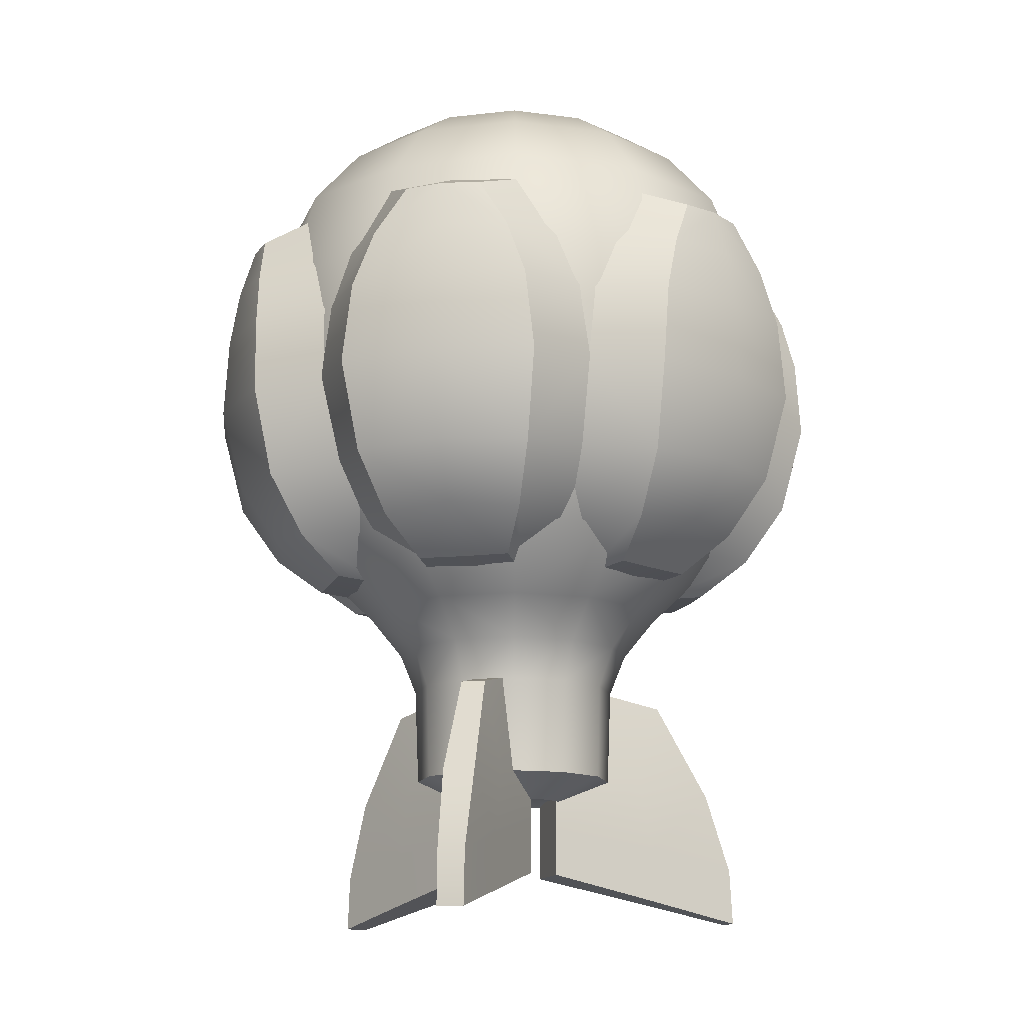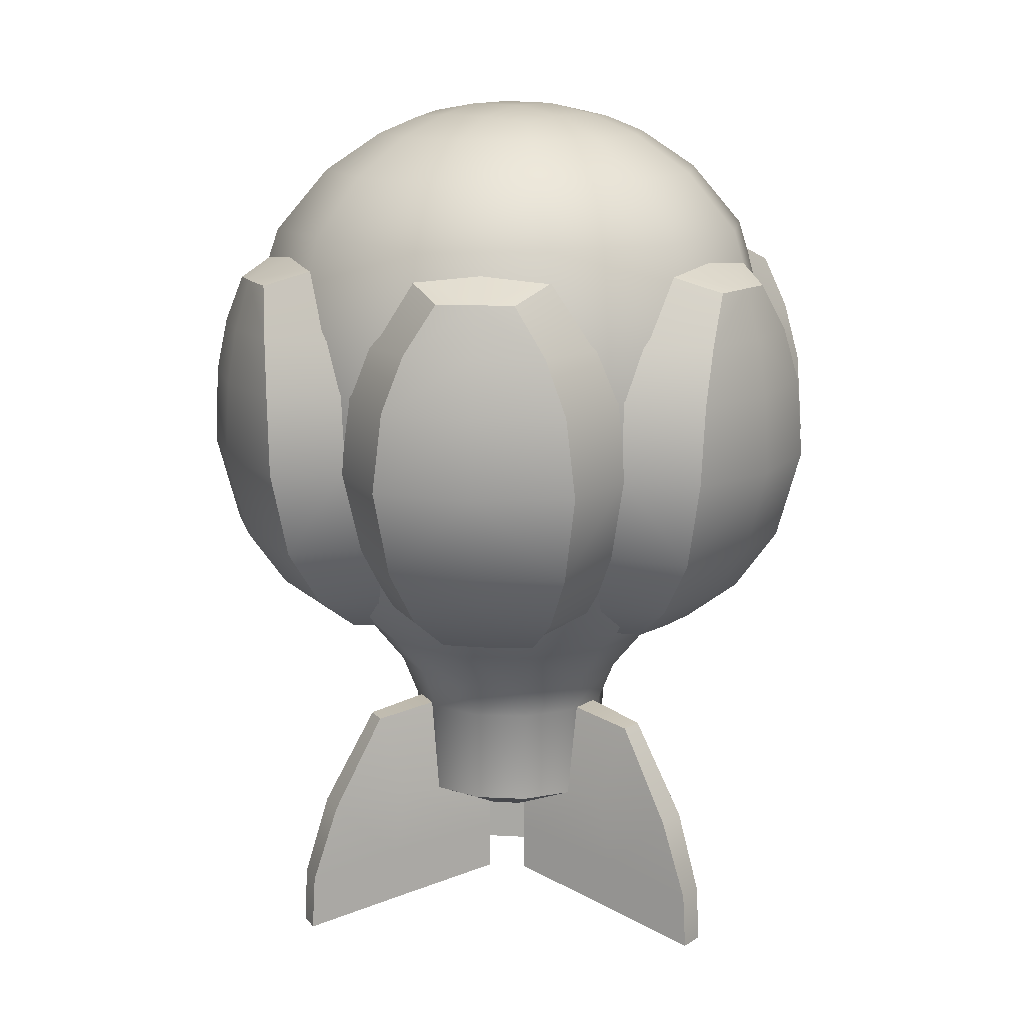
<metadata>
{"format":"obj","ext":"obj","renderer":"f3d","projection":"perspective","resolution":1024,"background":"white","views":[{"elev":-13.8,"azim":-46.0,"up":"+Z"},{"elev":13.6,"azim":127.0,"up":"+Z"}]}
</metadata>
<code>
v  -0.1063 0.1062 -0.5838
v  -0.1463 0.0392 -0.5838
v  -0.1514 0.0406 -0.4402
v  -0.1104 0.1103 -0.44
v  -0.1475 -0.0395 -0.5838
v  -0.1528 -0.0409 -0.4407
v  -0.1087 -0.1087 -0.5838
v  -0.1123 -0.1123 -0.4408
v  -0.0399 -0.1491 -0.5838
v  -0.0413 -0.1542 -0.4411
v  0.0399 -0.1491 -0.5838
v  0.041 -0.1529 -0.4407
v  0.1086 -0.1087 -0.5838
v  0.1124 -0.1125 -0.4409
v  0.1474 -0.0395 -0.5838
v  0.1524 -0.0408 -0.4405
v  0.1461 0.0392 -0.5838
v  0.1515 0.0406 -0.4403
v  0.1062 0.1062 -0.5838
v  0.1101 0.1101 -0.4399
v  0.0387 0.1445 -0.5838
v  0.0402 0.1501 -0.4399
v  -0.0387 0.1446 -0.5838
v  -0.0402 0.1498 -0.4398
v  -0.1749 0.0468 -0.3803
v  -0.1276 0.1275 -0.3799
v  -0.1758 -0.0472 -0.3807
v  -0.1291 -0.1292 -0.3811
v  -0.0474 -0.1769 -0.3813
v  0.0472 -0.1763 -0.3811
v  0.1291 -0.1292 -0.3811
v  0.1756 -0.0471 -0.3807
v  0.1748 0.0468 -0.3802
v  0.1275 0.1274 -0.3799
v  0.0466 0.1737 -0.3797
v  -0.0466 0.1737 -0.3797
v  -0.1621 0.162 -0.3197
v  -0.222 0.0595 -0.3204
v  -0.322 0.0863 -0.2258
v  -0.2344 0.2343 -0.2245
v  -0.2226 -0.0596 -0.3208
v  -0.3216 -0.0862 -0.2256
v  -0.1634 -0.1634 -0.3214
v  -0.2368 -0.2368 -0.2269
v  -0.0599 -0.2234 -0.3216
v  -0.0864 -0.3226 -0.2263
v  0.0599 -0.2236 -0.3217
v  0.0868 -0.3238 -0.2272
v  0.1633 -0.1633 -0.3213
v  0.2358 -0.2359 -0.226
v  0.2226 -0.0597 -0.3209
v  0.3227 -0.0865 -0.2264
v  0.2218 0.0594 -0.3202
v  0.3207 0.0859 -0.2249
v  0.1621 0.1621 -0.3199
v  0.2352 0.2352 -0.2254
v  0.0592 0.2209 -0.3194
v  0.0857 0.3197 -0.2241
v  -0.0593 0.2211 -0.3196
v  -0.086 0.3209 -0.2251
v  -0.4184 0.1121 0.0014
v  -0.3085 0.3084 0.0009
v  -0.4177 -0.1119 0.0016
v  -0.3079 -0.3079 0.001
v  -0.1123 -0.4192 0.0013
v  0.1129 -0.4212 0.0009
v  0.3064 -0.3065 0.0014
v  0.4195 -0.1124 0.0012
v  0.4163 0.1115 0.0018
v  0.3055 0.3055 0.0016
v  0.113 0.4218 0.0008
v  -0.1117 0.4168 0.0017
v  -0.4008 0.1074 0.1949
v  -0.2947 0.2946 0.1954
v  -0.4046 -0.1084 0.1962
v  -0.295 -0.295 0.1956
v  -0.1088 -0.4061 0.1966
v  0.1081 -0.4035 0.1958
v  0.2968 -0.2969 0.1965
v  0.4019 -0.1077 0.1952
v  0.4033 0.1081 0.1957
v  0.2927 0.2927 0.1946
v  0.1077 0.4018 0.1952
v  -0.107 0.3993 0.1944
v  -0.3574 0.0958 0.3402
v  -0.2636 0.2635 0.335
v  -0.3604 -0.0966 0.3343
v  -0.2619 -0.2618 0.3398
v  -0.0966 -0.3607 0.3338
v  0.0959 -0.3578 0.3396
v  0.2639 -0.264 0.334
v  0.3576 -0.0957 0.34
v  0.3601 0.0965 0.3347
v  0.2616 0.2617 0.3404
v  0.0964 0.3598 0.3352
v  -0.0957 0.3573 0.3406
v  -0.2849 0.0764 0.4264
v  -0.2085 0.2084 0.4262
v  -0.2848 -0.0763 0.4262
v  -0.2086 -0.2086 0.4264
v  -0.0763 -0.2848 0.4261
v  0.0764 -0.285 0.4264
v  0.2084 -0.2085 0.4262
v  0.285 -0.0763 0.4264
v  0.2847 0.0763 0.4262
v  0.2086 0.2086 0.4265
v  0.0763 0.2847 0.4262
v  -0.0763 0.2849 0.4265
v  -0.2028 0.0543 0.4829
v  -0.1484 0.1483 0.4827
v  -0.2026 -0.0543 0.4827
v  -0.1485 -0.1485 0.4829
v  -0.0542 -0.2026 0.4827
v  0.0543 -0.2028 0.4829
v  0.1483 -0.1484 0.4826
v  0.2028 -0.0543 0.4829
v  0.2026 0.0542 0.4827
v  0.1485 0.1485 0.4829
v  0.0543 0.2026 0.4827
v  -0.0543 0.2028 0.4829
v  -0.122 0.0406 0.5139
v  -0.1083 0.1082 0.5061
v  -0.1219 -0.0405 0.5137
v  -0.1083 -0.1083 0.5063
v  -0.0405 -0.1219 0.5137
v  0.0405 -0.122 0.5139
v  0.1082 -0.1083 0.5061
v  0.122 -0.0405 0.5139
v  0.1219 0.0405 0.5137
v  0.1083 0.1083 0.5063
v  0.0405 0.1219 0.5137
v  -0.0405 0.122 0.5139
v  -0.0432 0.0431 0.5271
v  0.0431 0.0431 0.5272
v  -0.0431 -0.0431 0.5272
v  0.043 -0.0431 0.5271
v  -0.0549 0.0548 -0.6182
v  -0.0758 0.0197 -0.6182
v  -0.0765 -0.0211 -0.6182
v  -0.0564 -0.057 -0.6182
v  -0.0207 -0.0779 -0.6182
v  0.0207 -0.0779 -0.6182
v  0.0566 -0.0567 -0.6182
v  0.0764 -0.0211 -0.6182
v  0.0757 0.0197 -0.6182
v  0.0551 0.0545 -0.6182
v  0.0201 0.0743 -0.6182
v  -0.0201 0.0744 -0.6182
v  0.0005 -0.0007 -0.593
v  0.0324 0.2242 -0.6885
v  0.0321 0.2272 -0.7706
v  0.02 0.3655 -0.8027
v  0.0204 0.3608 -0.7191
v  0.0183 0.2421 -0.4589
v  0.0231 0.1501 -0.4398
v  0.0341 0.2051 -0.5838
v  0.0238 0.3217 -0.6007
v  0.0457 0.0598 -0.6642
v  0.0457 0.0597 -0.7329
v  0.0457 0.0598 -0.5838
v  0.0272 0.0598 -0.4401
v  -0.0238 0.3217 -0.6007
v  -0.0183 0.2421 -0.4589
v  -0.0204 0.3608 -0.7191
v  -0.0457 0.0598 -0.6642
v  -0.0457 0.0597 -0.7329
v  -0.0321 0.2272 -0.7706
v  -0.0272 0.0598 -0.4401
v  -0.0457 0.0598 -0.5838
v  -0.0324 0.2242 -0.6885
v  -0.02 0.3655 -0.8027
v  -0.0341 0.2051 -0.5838
v  -0.0231 0.1501 -0.4398
v  0.178 -0.1401 -0.6885
v  0.1807 -0.1414 -0.7706
v  0.3065 -0.2001 -0.8027
v  0.3023 -0.1981 -0.7191
v  0.2005 -0.1369 -0.4589
v  0.1184 -0.0951 -0.4398
v  0.1606 -0.1321 -0.5838
v  0.2667 -0.1815 -0.6007
v  0.0289 -0.0694 -0.6642
v  0.0289 -0.0695 -0.7329
v  0.0289 -0.0695 -0.5838
v  0.0382 -0.0534 -0.4401
v  0.2905 -0.1402 -0.6007
v  0.2189 -0.1052 -0.4589
v  0.3227 -0.1627 -0.7191
v  0.0746 0.0097 -0.6642
v  0.0746 0.0097 -0.7329
v  0.2128 -0.0858 -0.7706
v  0.0653 -0.0063 -0.4401
v  0.0746 0.0097 -0.5838
v  0.2104 -0.084 -0.6885
v  0.3265 -0.1654 -0.8027
v  0.1947 -0.0731 -0.5838
v  0.1416 -0.055 -0.4398
v  -0.2104 -0.084 -0.6885
v  -0.2128 -0.0858 -0.7706
v  -0.3265 -0.1654 -0.8027
v  -0.3227 -0.1627 -0.7191
v  -0.2189 -0.1052 -0.4589
v  -0.1416 -0.055 -0.4398
v  -0.1947 -0.0731 -0.5838
v  -0.2905 -0.1402 -0.6007
v  -0.0746 0.0097 -0.6642
v  -0.0746 0.0097 -0.7329
v  -0.0746 0.0097 -0.5838
v  -0.0653 -0.0063 -0.4401
v  -0.2667 -0.1815 -0.6007
v  -0.2005 -0.1369 -0.4589
v  -0.3023 -0.1981 -0.7191
v  -0.0289 -0.0694 -0.6642
v  -0.0289 -0.0695 -0.7329
v  -0.1807 -0.1414 -0.7706
v  -0.0382 -0.0534 -0.4401
v  -0.0289 -0.0695 -0.5838
v  -0.178 -0.1401 -0.6885
v  -0.3065 -0.2001 -0.8027
v  -0.1606 -0.1321 -0.5838
v  -0.1184 -0.0951 -0.4398
v  0.13 0.4255 -0.136
v  -0 0.4482 -0.1326
v  -0 0.4824 -0.0072
v  0.1473 0.4567 -0.0055
v  0.2102 0.3641 0.0013
v  0.1902 0.3295 -0.1239
v  0.1334 0.4548 0.112
v  0.2029 0.3515 0.1162
v  0.1025 0.4465 0.1947
v  0.1755 0.3564 0.1946
v  0.0569 0.4321 0.2674
v  0.1212 0.3434 0.3029
v  -0 0.438 0.2691
v  -0 0.3623 0.3048
v  -0 0.4612 0.1945
v  -0 0.4756 0.1101
v  0.1567 0.2714 -0.2244
v  0.103 0.3694 -0.2228
v  0.0693 0.2319 -0.2862
v  0.0692 0.3025 -0.2777
v  -0 0.3911 -0.2135
v  0 0.3042 -0.2788
v  0 0.2447 -0.2877
v  -0.13 0.4255 -0.136
v  -0.1473 0.4567 -0.0055
v  -0.2102 0.3641 0.0013
v  -0.1902 0.3295 -0.1239
v  -0.1334 0.4548 0.112
v  -0.2029 0.3515 0.1162
v  -0.1025 0.4465 0.1947
v  -0.1755 0.3564 0.1946
v  -0.0569 0.4321 0.2674
v  -0.1212 0.3434 0.3029
v  -0.1567 0.2714 -0.2244
v  -0.103 0.3694 -0.2228
v  -0.0693 0.2319 -0.2862
v  -0.0692 0.3025 -0.2777
v  -0.3035 0.3254 -0.136
v  -0.3882 0.2241 -0.1326
v  -0.4178 0.2412 -0.0072
v  -0.3219 0.3559 -0.0055
v  -0.3272 0.3429 0.112
v  -0.3354 0.3121 0.1947
v  -0.2209 0.3302 0.1946
v  -0.3458 0.2654 0.2674
v  -0.2368 0.2767 0.3029
v  -0.3793 0.219 0.2691
v  -0.3138 0.1812 0.3048
v  -0.3994 0.2306 0.1945
v  -0.4119 0.2378 0.1101
v  -0.2684 0.2739 -0.2228
v  -0.1662 0.176 -0.2862
v  -0.2274 0.2111 -0.2777
v  -0.3387 0.1956 -0.2135
v  -0.2634 0.1521 -0.2788
v  -0.212 0.1224 -0.2877
v  -0.4335 0.1002 -0.136
v  -0.4692 0.1008 -0.0055
v  -0.4204 0 0.0013
v  -0.3804 0 -0.1239
v  -0.4606 0.1119 0.112
v  -0.4059 0 0.1162
v  -0.438 0.1345 0.1947
v  -0.3964 0.0262 0.1946
v  -0.4027 0.1667 0.2674
v  -0.358 0.0668 0.3029
v  -0.3134 0 -0.2244
v  -0.3714 0.0955 -0.2228
v  -0.2355 0.0559 -0.2862
v  -0.2965 0.0914 -0.2777
v  -0.4335 -0.1002 -0.136
v  -0.3882 -0.2241 -0.1326
v  -0.4178 -0.2412 -0.0072
v  -0.4692 -0.1008 -0.0055
v  -0.4606 -0.1119 0.112
v  -0.438 -0.1345 0.1947
v  -0.3964 -0.0262 0.1946
v  -0.4027 -0.1667 0.2674
v  -0.358 -0.0668 0.3029
v  -0.3793 -0.219 0.2691
v  -0.3138 -0.1812 0.3048
v  -0.3994 -0.2306 0.1945
v  -0.4119 -0.2378 0.1101
v  -0.3714 -0.0955 -0.2228
v  -0.2355 -0.0559 -0.2862
v  -0.2965 -0.0914 -0.2777
v  -0.3387 -0.1956 -0.2135
v  -0.2634 -0.1521 -0.2788
v  -0.212 -0.1224 -0.2877
v  -0.3035 -0.3254 -0.136
v  -0.3219 -0.3559 -0.0055
v  -0.2102 -0.3641 0.0013
v  -0.1902 -0.3295 -0.1239
v  -0.3272 -0.3429 0.112
v  -0.2029 -0.3515 0.1162
v  -0.3354 -0.3121 0.1947
v  -0.2209 -0.3302 0.1946
v  -0.3458 -0.2654 0.2674
v  -0.2368 -0.2767 0.3029
v  -0.1567 -0.2714 -0.2244
v  -0.2684 -0.2739 -0.2228
v  -0.1662 -0.176 -0.2862
v  -0.2274 -0.2111 -0.2777
v  -0.13 -0.4255 -0.136
v  0 -0.4482 -0.1326
v  0 -0.4824 -0.0072
v  -0.1473 -0.4567 -0.0055
v  -0.1334 -0.4548 0.112
v  -0.1025 -0.4465 0.1947
v  -0.1755 -0.3564 0.1946
v  -0.0569 -0.4321 0.2674
v  -0.1212 -0.3434 0.3029
v  0 -0.438 0.2691
v  0 -0.3623 0.3048
v  0 -0.4612 0.1945
v  0 -0.4756 0.1101
v  -0.103 -0.3694 -0.2228
v  -0.0693 -0.2319 -0.2862
v  -0.0692 -0.3025 -0.2777
v  0 -0.3911 -0.2135
v  0 -0.3042 -0.2788
v  0 -0.2447 -0.2877
v  0.13 -0.4255 -0.136
v  0.1473 -0.4567 -0.0055
v  0.2102 -0.364 0.0013
v  0.1902 -0.3295 -0.1239
v  0.1334 -0.4548 0.112
v  0.2029 -0.3515 0.1162
v  0.1025 -0.4465 0.1947
v  0.1755 -0.3564 0.1946
v  0.0569 -0.4321 0.2674
v  0.1212 -0.3434 0.3029
v  0.1567 -0.2714 -0.2244
v  0.103 -0.3694 -0.2228
v  0.0693 -0.2319 -0.2862
v  0.0692 -0.3025 -0.2777
v  0.3035 -0.3254 -0.136
v  0.3882 -0.2241 -0.1326
v  0.4178 -0.2412 -0.0072
v  0.3219 -0.3559 -0.0055
v  0.3272 -0.3429 0.112
v  0.3354 -0.3121 0.1947
v  0.2209 -0.3302 0.1946
v  0.3458 -0.2654 0.2674
v  0.2368 -0.2767 0.3029
v  0.3793 -0.219 0.2691
v  0.3138 -0.1812 0.3048
v  0.3994 -0.2306 0.1945
v  0.4119 -0.2378 0.1101
v  0.2684 -0.2739 -0.2228
v  0.1662 -0.176 -0.2862
v  0.2274 -0.2111 -0.2777
v  0.3387 -0.1956 -0.2135
v  0.2634 -0.1521 -0.2788
v  0.212 -0.1224 -0.2877
v  0.4335 -0.1002 -0.136
v  0.4692 -0.1008 -0.0055
v  0.4204 0 0.0013
v  0.3804 0 -0.1239
v  0.4606 -0.1119 0.112
v  0.4059 0 0.1162
v  0.438 -0.1345 0.1947
v  0.3964 -0.0262 0.1946
v  0.4027 -0.1667 0.2674
v  0.358 -0.0668 0.3029
v  0.3134 0 -0.2244
v  0.3714 -0.0955 -0.2228
v  0.2355 -0.0559 -0.2862
v  0.2965 -0.0914 -0.2777
v  0.4335 0.1002 -0.136
v  0.3882 0.2241 -0.1326
v  0.4178 0.2412 -0.0072
v  0.4692 0.1008 -0.0055
v  0.4606 0.1119 0.112
v  0.438 0.1345 0.1947
v  0.3964 0.0262 0.1946
v  0.4027 0.1667 0.2674
v  0.358 0.0668 0.3029
v  0.3793 0.219 0.2691
v  0.3138 0.1812 0.3048
v  0.3994 0.2306 0.1945
v  0.4119 0.2378 0.1101
v  0.3714 0.0955 -0.2228
v  0.2355 0.0559 -0.2862
v  0.2965 0.0914 -0.2777
v  0.3387 0.1956 -0.2135
v  0.2634 0.1521 -0.2788
v  0.212 0.1224 -0.2877
v  0.3035 0.3254 -0.136
v  0.3219 0.3559 -0.0055
v  0.3272 0.3429 0.112
v  0.3354 0.3121 0.1947
v  0.2209 0.3302 0.1946
v  0.3458 0.2654 0.2674
v  0.2368 0.2767 0.3029
v  0.2684 0.2739 -0.2228
v  0.1662 0.176 -0.2862
v  0.2274 0.2111 -0.2777
o Bomb
g Bomb
f 1 2 3 4
f 2 5 6 3
f 5 7 8 6
f 7 9 10 8
f 9 11 12 10
f 11 13 14 12
f 13 15 16 14
f 15 17 18 16
f 17 19 20 18
f 19 21 22 20
f 21 23 24 22
f 23 1 4 24
f 4 3 25 26
f 3 6 27 25
f 6 8 28 27
f 8 10 29 28
f 10 12 30 29
f 12 14 31 30
f 14 16 32 31
f 16 18 33 32
f 18 20 34 33
f 20 22 35 34
f 22 24 36 35
f 24 4 26 36
f 37 38 39 40
f 38 41 42 39
f 41 43 44 42
f 43 45 46 44
f 45 47 48 46
f 47 49 50 48
f 49 51 52 50
f 51 53 54 52
f 53 55 56 54
f 55 57 58 56
f 57 59 60 58
f 59 37 40 60
f 40 39 61 62
f 39 42 63 61
f 42 44 64 63
f 44 46 65 64
f 46 48 66 65
f 48 50 67 66
f 50 52 68 67
f 52 54 69 68
f 54 56 70 69
f 56 58 71 70
f 58 60 72 71
f 60 40 62 72
f 62 61 73 74
f 61 63 75 73
f 63 64 76 75
f 64 65 77 76
f 65 66 78 77
f 66 67 79 78
f 67 68 80 79
f 68 69 81 80
f 69 70 82 81
f 70 71 83 82
f 71 72 84 83
f 72 62 74 84
f 74 73 85 86
f 73 75 87 85
f 75 76 88 87
f 76 77 89 88
f 77 78 90 89
f 78 79 91 90
f 79 80 92 91
f 80 81 93 92
f 81 82 94 93
f 82 83 95 94
f 83 84 96 95
f 84 74 86 96
f 86 85 97 98
f 85 87 99 97
f 87 88 100 99
f 88 89 101 100
f 89 90 102 101
f 90 91 103 102
f 91 92 104 103
f 92 93 105 104
f 93 94 106 105
f 94 95 107 106
f 95 96 108 107
f 96 86 98 108
f 98 97 109 110
f 97 99 111 109
f 99 100 112 111
f 100 101 113 112
f 101 102 114 113
f 102 103 115 114
f 103 104 116 115
f 104 105 117 116
f 105 106 118 117
f 106 107 119 118
f 107 108 120 119
f 108 98 110 120
f 110 109 121 122
f 109 111 123 121
f 111 112 124 123
f 112 113 125 124
f 113 114 126 125
f 114 115 127 126
f 115 116 128 127
f 116 117 129 128
f 117 118 130 129
f 118 119 131 130
f 119 120 132 131
f 120 110 122 132
f 132 122 121 133
f 134 129 130 131
f 131 132 133 134
f 133 121 123 135
f 123 124 125 135
f 135 125 126 136
f 126 127 128 136
f 128 129 134 136
f 135 136 134 133
f 25 38 37 26
f 27 41 38 25
f 28 43 41 27
f 29 45 43 28
f 30 47 45 29
f 31 49 47 30
f 32 51 49 31
f 33 53 51 32
f 34 55 53 33
f 35 57 55 34
f 36 59 57 35
f 26 37 59 36
f 2 1 137 138
f 5 2 138 139
f 7 5 139 140
f 9 7 140 141
f 11 9 141 142
f 13 11 142 143
f 15 13 143 144
f 17 15 144 145
f 19 17 145 146
f 21 19 146 147
f 23 21 147 148
f 1 23 148 137
f 138 137 149
f 139 138 149
f 140 139 149
f 141 140 149
f 142 141 149
f 143 142 149
f 144 143 149
f 145 144 149
f 146 145 149
f 147 146 149
f 148 147 149
f 137 148 149
f 150 151 152 153
f 154 155 156 157
f 157 156 150 153
f 158 159 151 150
f 158 150 156 160
f 160 156 155 161
f 154 157 162 163
f 157 153 164 162
f 159 158 165 166
f 151 159 166 167
f 160 161 168 169
f 170 164 171 167
f 163 162 172 173
f 162 164 170 172
f 165 170 167 166
f 165 169 172 170
f 169 168 173 172
f 164 153 152 171
f 171 152 151 167
f 173 155 154 163
f 165 158 160 169
f 168 161 155 173
f 174 175 176 177
f 178 179 180 181
f 181 180 174 177
f 182 183 175 174
f 182 174 180 184
f 184 180 179 185
f 178 181 186 187
f 181 177 188 186
f 183 182 189 190
f 175 183 190 191
f 184 185 192 193
f 194 188 195 191
f 187 186 196 197
f 186 188 194 196
f 189 194 191 190
f 189 193 196 194
f 193 192 197 196
f 188 177 176 195
f 195 176 175 191
f 197 179 178 187
f 189 182 184 193
f 192 185 179 197
f 198 199 200 201
f 202 203 204 205
f 205 204 198 201
f 206 207 199 198
f 206 198 204 208
f 208 204 203 209
f 202 205 210 211
f 205 201 212 210
f 207 206 213 214
f 199 207 214 215
f 208 209 216 217
f 218 212 219 215
f 211 210 220 221
f 210 212 218 220
f 213 218 215 214
f 213 217 220 218
f 217 216 221 220
f 212 201 200 219
f 219 200 199 215
f 221 203 202 211
f 213 206 208 217
f 216 209 203 221
f 222 223 224 225
f 226 227 222 225
f 228 229 226 225
f 230 231 229 228
f 232 233 231 230
f 234 235 233 232
f 234 232 230 236
f 236 230 228 237
f 225 224 237 228
f 238 239 222 227
f 240 241 239 238
f 242 223 222 239
f 242 239 241 243
f 243 241 240 244
f 245 246 224 223
f 247 246 245 248
f 249 246 247 250
f 251 249 250 252
f 253 251 252 254
f 234 253 254 235
f 234 236 251 253
f 236 237 249 251
f 246 249 237 224
f 255 248 245 256
f 257 255 256 258
f 242 256 245 223
f 242 243 258 256
f 243 244 257 258
f 259 260 261 262
f 247 248 259 262
f 263 250 247 262
f 264 265 250 263
f 266 267 265 264
f 268 269 267 266
f 268 266 264 270
f 270 264 263 271
f 262 261 271 263
f 255 272 259 248
f 273 274 272 255
f 275 260 259 272
f 275 272 274 276
f 276 274 273 277
f 278 279 261 260
f 280 279 278 281
f 282 279 280 283
f 284 282 283 285
f 286 284 285 287
f 268 286 287 269
f 268 270 284 286
f 270 271 282 284
f 279 282 271 261
f 288 281 278 289
f 290 288 289 291
f 275 289 278 260
f 275 276 291 289
f 276 277 290 291
f 292 293 294 295
f 280 281 292 295
f 296 283 280 295
f 297 298 283 296
f 299 300 298 297
f 301 302 300 299
f 301 299 297 303
f 303 297 296 304
f 295 294 304 296
f 288 305 292 281
f 306 307 305 288
f 308 293 292 305
f 308 305 307 309
f 309 307 306 310
f 311 312 294 293
f 313 312 311 314
f 315 312 313 316
f 317 315 316 318
f 319 317 318 320
f 301 319 320 302
f 301 303 317 319
f 303 304 315 317
f 312 315 304 294
f 321 314 311 322
f 323 321 322 324
f 308 322 311 293
f 308 309 324 322
f 309 310 323 324
f 325 326 327 328
f 313 314 325 328
f 329 316 313 328
f 330 331 316 329
f 332 333 331 330
f 334 335 333 332
f 334 332 330 336
f 336 330 329 337
f 328 327 337 329
f 321 338 325 314
f 339 340 338 321
f 341 326 325 338
f 341 338 340 342
f 342 340 339 343
f 344 345 327 326
f 346 345 344 347
f 348 345 346 349
f 350 348 349 351
f 352 350 351 353
f 334 352 353 335
f 334 336 350 352
f 336 337 348 350
f 345 348 337 327
f 354 347 344 355
f 356 354 355 357
f 341 355 344 326
f 341 342 357 355
f 342 343 356 357
f 358 359 360 361
f 346 347 358 361
f 362 349 346 361
f 363 364 349 362
f 365 366 364 363
f 367 368 366 365
f 367 365 363 369
f 369 363 362 370
f 361 360 370 362
f 354 371 358 347
f 372 373 371 354
f 374 359 358 371
f 374 371 373 375
f 375 373 372 376
f 377 378 360 359
f 379 378 377 380
f 381 378 379 382
f 383 381 382 384
f 385 383 384 386
f 367 385 386 368
f 367 369 383 385
f 369 370 381 383
f 378 381 370 360
f 387 380 377 388
f 389 387 388 390
f 374 388 377 359
f 374 375 390 388
f 375 376 389 390
f 391 392 393 394
f 379 380 391 394
f 395 382 379 394
f 396 397 382 395
f 398 399 397 396
f 400 401 399 398
f 400 398 396 402
f 402 396 395 403
f 394 393 403 395
f 387 404 391 380
f 405 406 404 387
f 407 392 391 404
f 407 404 406 408
f 408 406 405 409
f 410 411 393 392
f 226 411 410 227
f 412 411 226 229
f 413 412 229 414
f 415 413 414 416
f 400 415 416 401
f 400 402 413 415
f 402 403 412 413
f 411 412 403 393
f 238 227 410 417
f 418 238 417 419
f 407 417 410 392
f 407 408 419 417
f 408 409 418 419

</code>
